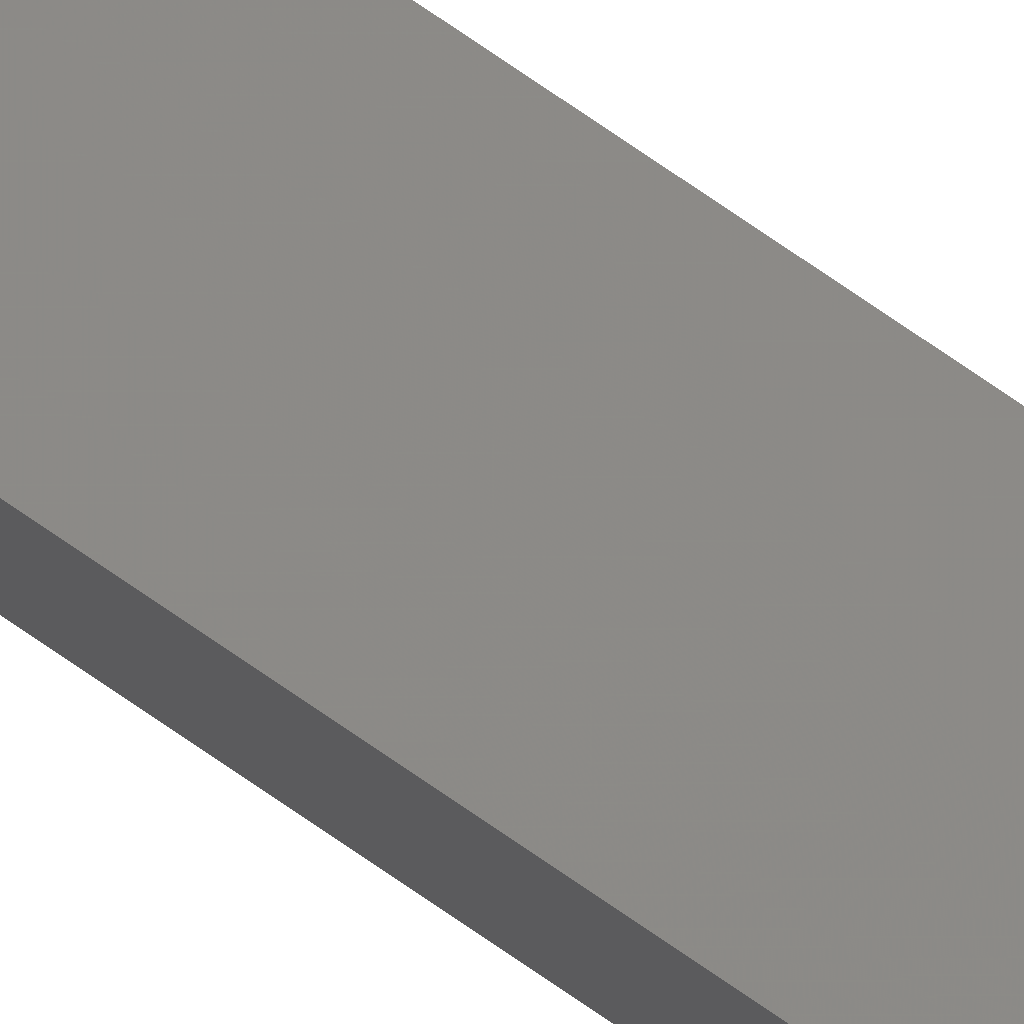
<metadata>
{"format":"stl","ext":"stl","renderer":"f3d","projection":"perspective","resolution":1024,"background":"white","views":[{"elev":70.0,"azim":-54.7,"up":"+Y"}]}
</metadata>
<code>
# stl→obj: 16 verts, 28 faces
v 9.818 -3.857 -299.1
v 9.818 -3.857 -302.6
v 9.838 -3.855 -302.6
v 9.838 -3.855 -299.1
v 9.857 -3.853 -302.6
v 9.857 -3.853 -299.1
v 9.877 -3.851 -302.6
v 9.877 -3.851 -299.1
v 9.872 -3.801 -299.1
v 9.872 -3.801 -302.6
v 9.812 -3.807 -302.6
v 9.812 -3.807 -299.1
v 9.832 -3.805 -302.6
v 9.832 -3.805 -299.1
v 9.852 -3.803 -302.6
v 9.852 -3.803 -299.1
f 1 2 3
f 4 3 5
f 4 1 3
f 6 5 7
f 6 4 5
f 8 6 7
f 9 8 7
f 9 7 10
f 11 12 13
f 13 14 15
f 12 14 13
f 14 16 15
f 15 9 10
f 16 9 15
f 1 12 11
f 1 11 2
f 16 8 9
f 16 6 8
f 14 4 16
f 16 4 6
f 12 1 14
f 14 1 4
f 7 15 10
f 5 13 15
f 5 15 7
f 3 13 5
f 2 11 13
f 2 13 3

</code>
